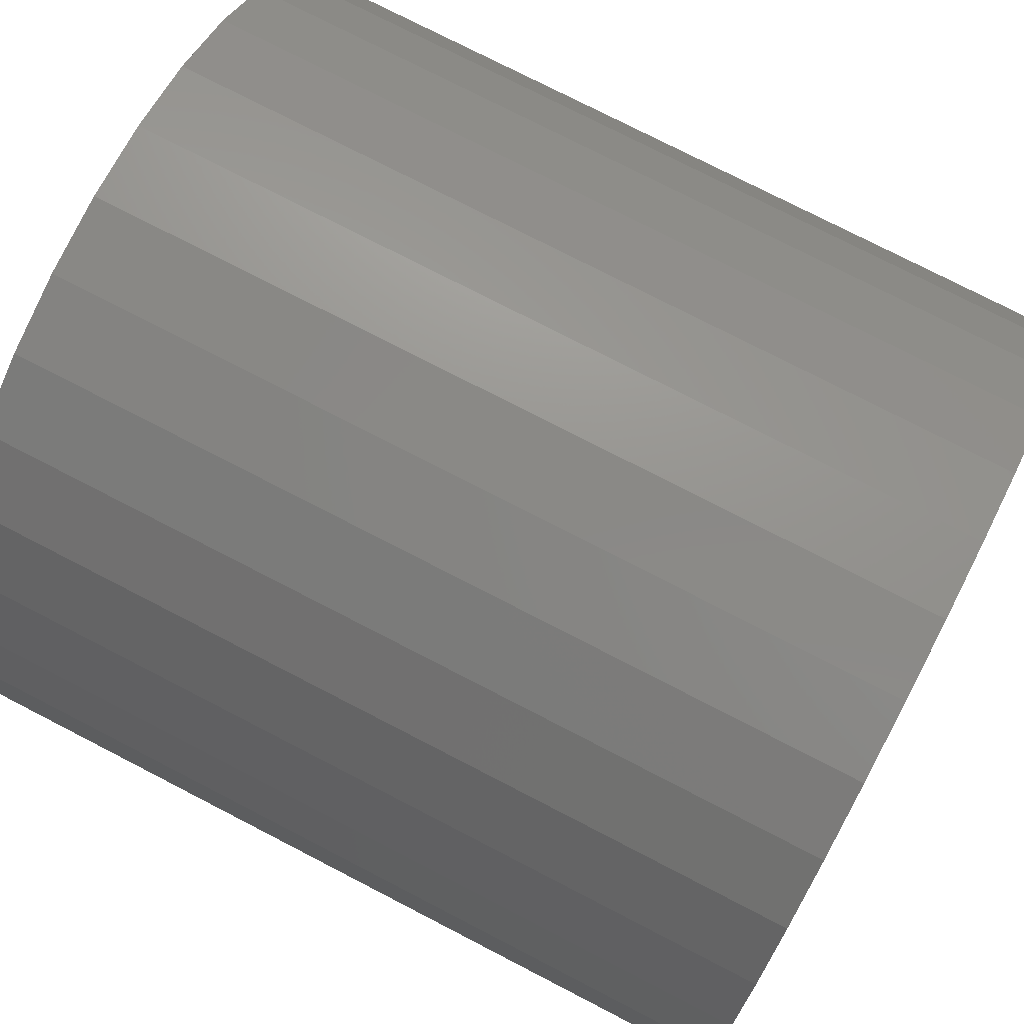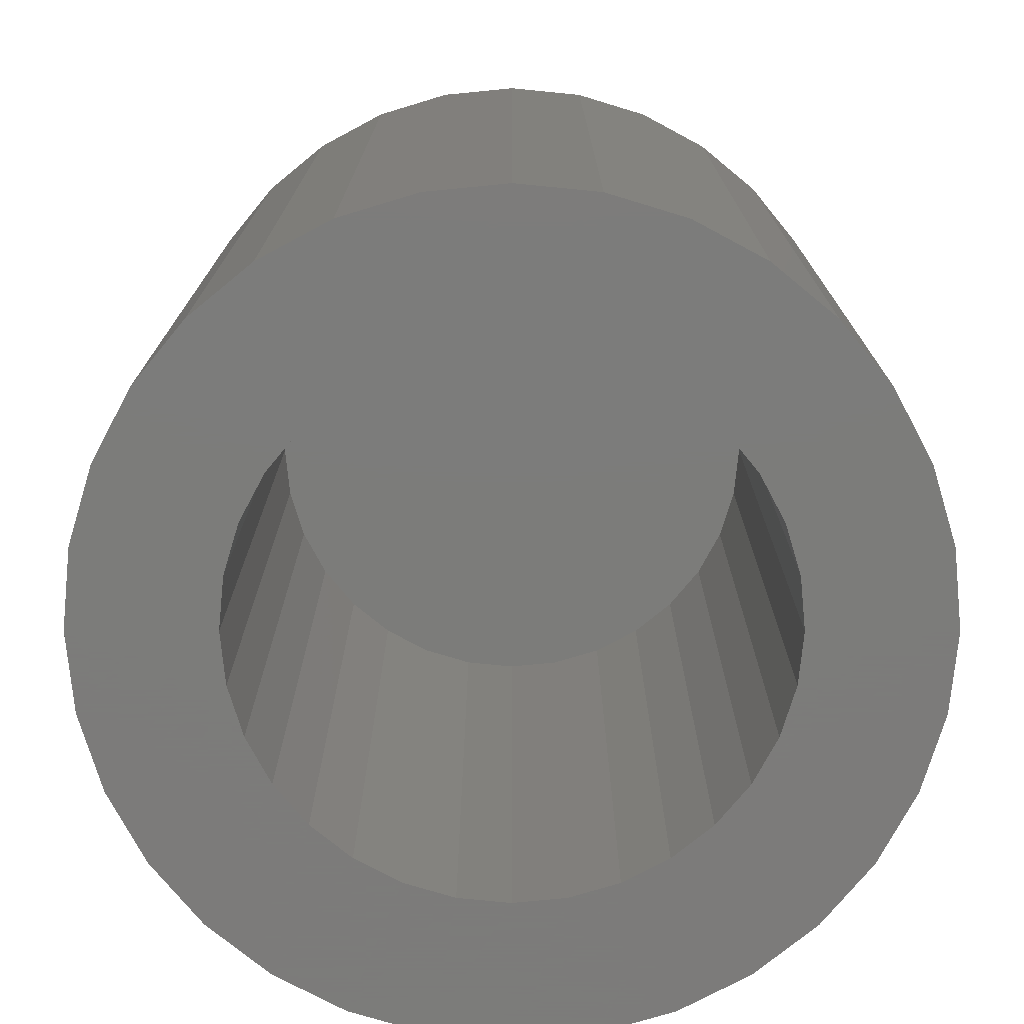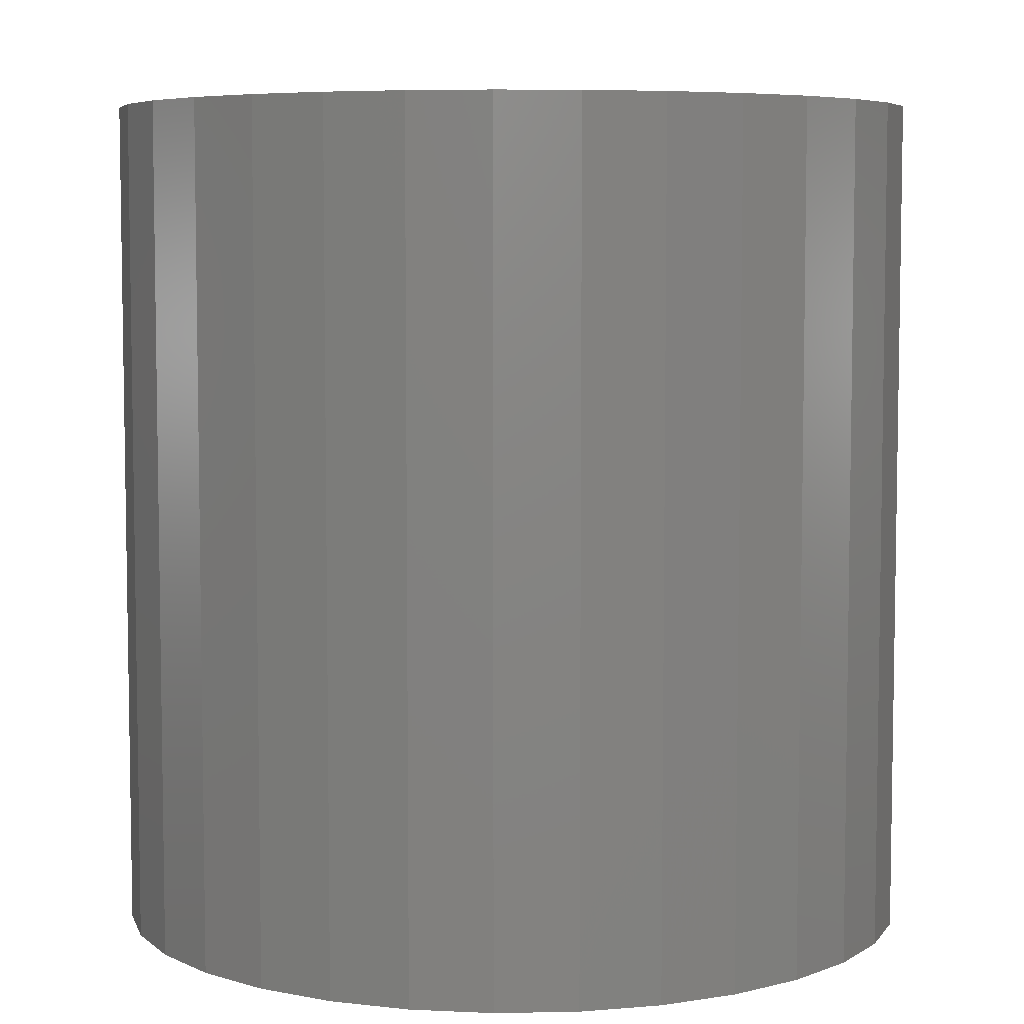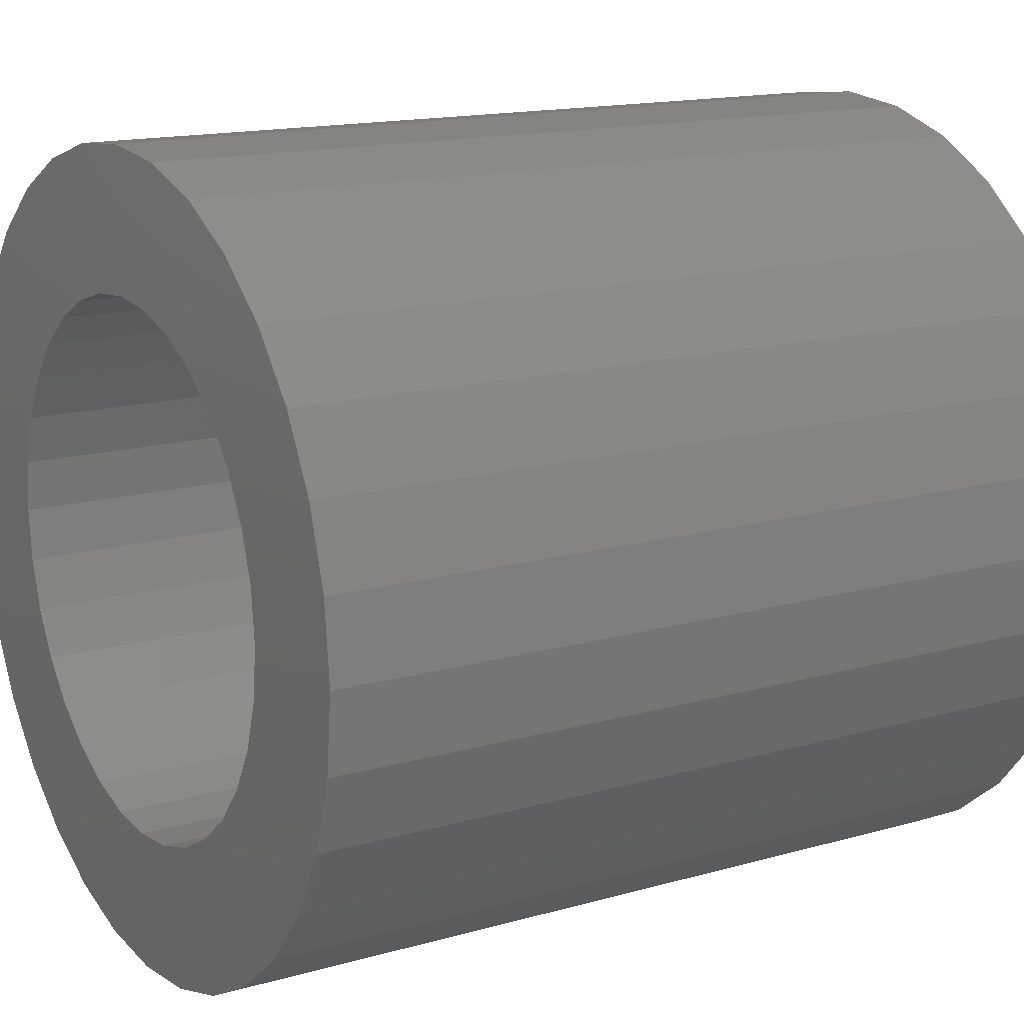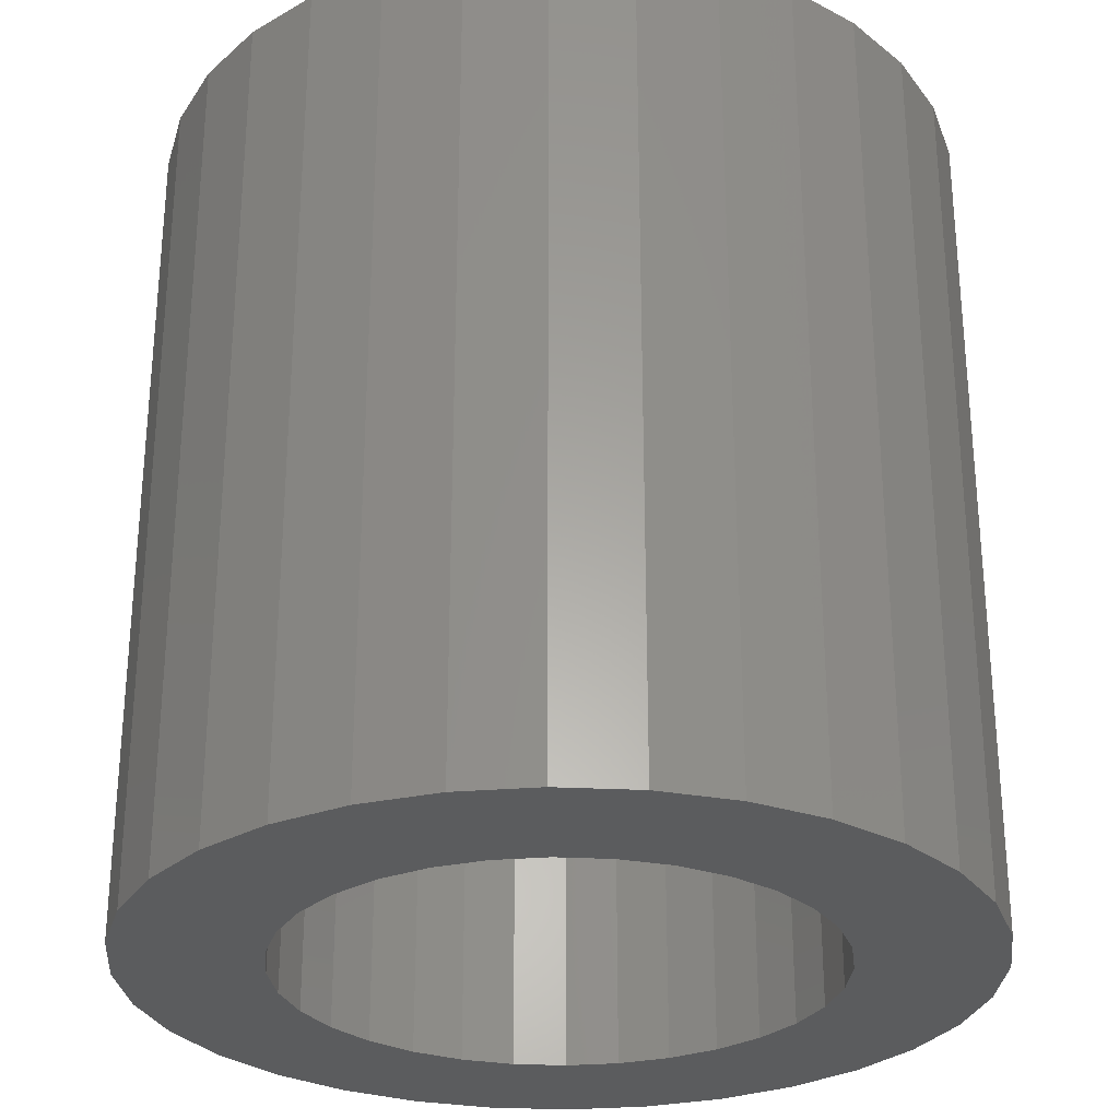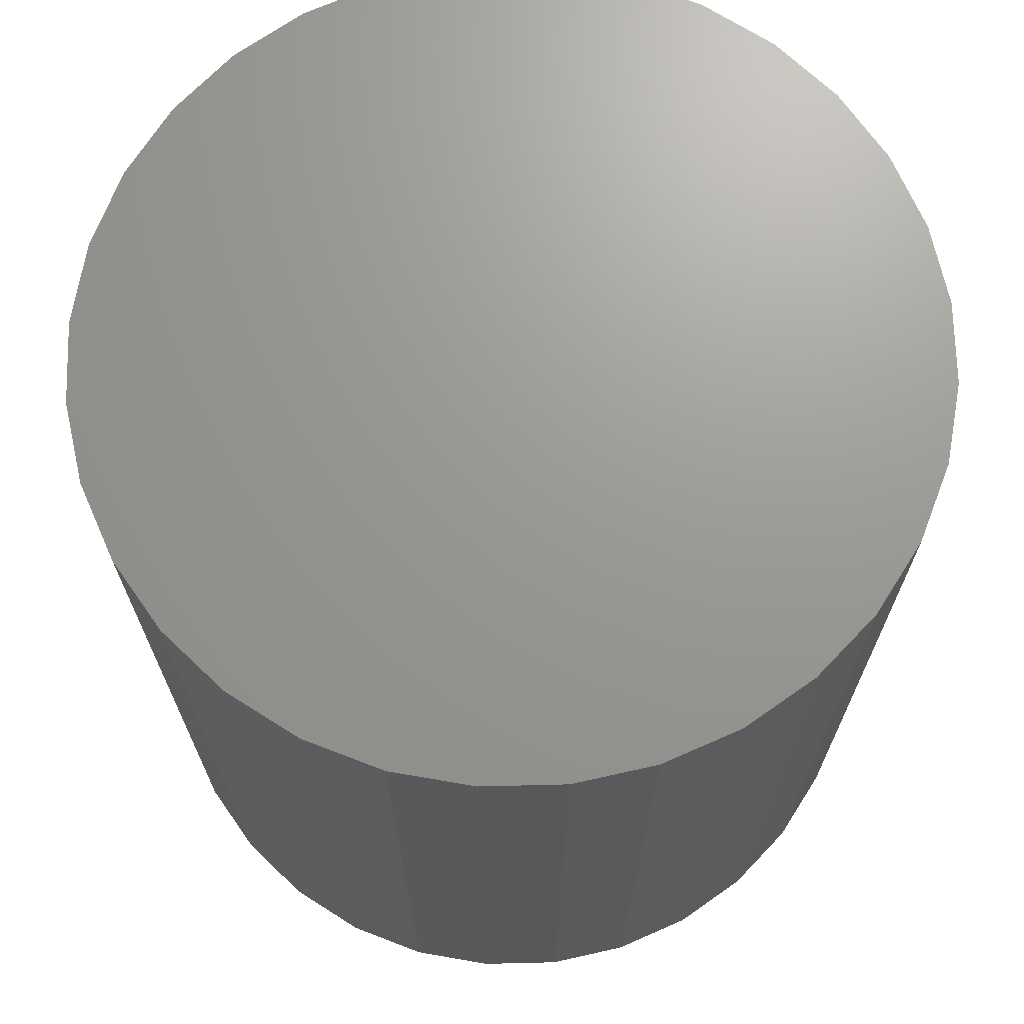
<metadata>
{"format":"stl","ext":"stl","renderer":"f3d","projection":"perspective","resolution":1024,"background":"white","views":[{"elev":76.4,"azim":-62.7,"up":"+Z"},{"elev":-75.2,"azim":-123.8,"up":"+Y"},{"elev":6.2,"azim":-65.1,"up":"+Y"},{"elev":15.1,"azim":58.7,"up":"+Z"},{"elev":-28.6,"azim":125.1,"up":"+Y"},{"elev":69.9,"azim":-29.5,"up":"+Y"}]}
</metadata>
<code>
# stl→obj: 128 verts, 252 faces
v -0.09655 -0.04688 -0.2382
v -0.1009 -0.04688 -0.2386
v -0.1052 -0.04688 -0.2399
v -0.1022 -0.04688 -0.2471
v -0.1153 -0.04688 -0.2482
v -0.1047 -0.04688 -0.2485
v -0.107 -0.04688 -0.2503
v -0.1174 -0.04688 -0.2521
v -0.1088 -0.04688 -0.2525
v -0.1101 -0.04688 -0.2551
v -0.1186 -0.04688 -0.2563
v -0.111 -0.04688 -0.2578
v -0.111 -0.04688 -0.2636
v -0.1186 -0.04688 -0.2651
v -0.1101 -0.04688 -0.2663
v -0.1174 -0.04688 -0.2693
v -0.1088 -0.04688 -0.2689
v -0.107 -0.04688 -0.2711
v -0.1153 -0.04688 -0.2732
v -0.1047 -0.04688 -0.2729
v -0.1022 -0.04688 -0.2743
v -0.1125 -0.04688 -0.2766
v -0.09942 -0.04688 -0.2751
v -0.07781 -0.04688 -0.2482
v -0.08837 -0.04688 -0.2485
v -0.08614 -0.04688 -0.2503
v -0.08431 -0.04688 -0.2525
v -0.07573 -0.04688 -0.2521
v -0.08295 -0.04688 -0.2551
v -0.07445 -0.04688 -0.2563
v -0.08211 -0.04688 -0.2578
v -0.08183 -0.04688 -0.2607
v -0.08211 -0.04688 -0.2636
v -0.08295 -0.04688 -0.2663
v -0.07445 -0.04688 -0.2651
v -0.07573 -0.04688 -0.2693
v -0.08431 -0.04688 -0.2689
v -0.08614 -0.04688 -0.2711
v -0.07781 -0.04688 -0.2732
v -0.08837 -0.04688 -0.2729
v -0.09091 -0.04688 -0.2743
v -0.08061 -0.04688 -0.2766
v -0.09367 -0.04688 -0.2751
v -0.08792 -0.04688 -0.2815
v -0.09655 -0.04688 -0.2832
v -0.09215 -0.04688 -0.2828
v -0.07401 -0.04688 -0.2607
v -0.1191 -0.04688 -0.2607
v -0.1113 -0.04688 -0.2607
v -0.1125 -0.04688 -0.2448
v -0.09942 -0.04688 -0.2463
v -0.09655 -0.04688 -0.246
v -0.1091 -0.04688 -0.242
v -0.09655 -0.04688 -0.2754
v -0.1091 -0.04688 -0.2794
v -0.1052 -0.04688 -0.2815
v -0.1009 -0.04688 -0.2828
v -0.08403 -0.04688 -0.2794
v -0.08061 -0.04688 -0.2448
v -0.09367 -0.04688 -0.2463
v -0.09091 -0.04688 -0.2471
v -0.08403 -0.04688 -0.242
v -0.08792 -0.04688 -0.2399
v -0.09215 -0.04688 -0.2386
v -0.09655 -0.007812 -0.2754
v -0.09367 -0.007812 -0.2751
v -0.09091 -0.007812 -0.2743
v -0.08837 -0.007812 -0.2729
v -0.08614 -0.007812 -0.2711
v -0.08431 -0.007812 -0.2689
v -0.08295 -0.007812 -0.2663
v -0.08211 -0.007812 -0.2636
v -0.08183 -0.007812 -0.2607
v -0.09942 -0.007812 -0.2751
v -0.1022 -0.007812 -0.2743
v -0.1047 -0.007812 -0.2729
v -0.107 -0.007812 -0.2711
v -0.1088 -0.007812 -0.2689
v -0.1101 -0.007812 -0.2663
v -0.111 -0.007812 -0.2636
v -0.1113 -0.007812 -0.2607
v -0.09655 -0.007812 -0.246
v -0.09942 -0.007812 -0.2463
v -0.1022 -0.007812 -0.2471
v -0.1047 -0.007812 -0.2485
v -0.107 -0.007812 -0.2503
v -0.1088 -0.007812 -0.2525
v -0.1101 -0.007812 -0.2551
v -0.111 -0.007812 -0.2578
v -0.09367 -0.007812 -0.2463
v -0.09091 -0.007812 -0.2471
v -0.08837 -0.007812 -0.2485
v -0.08614 -0.007812 -0.2503
v -0.08431 -0.007812 -0.2525
v -0.08295 -0.007812 -0.2551
v -0.08211 -0.007812 -0.2578
v -0.1052 8.347e-17 -0.2399
v -0.1009 8.401e-17 -0.2386
v -0.09655 8.452e-17 -0.2382
v -0.09215 8.498e-17 -0.2386
v -0.08792 8.538e-17 -0.2399
v -0.1091 8.292e-17 -0.242
v -0.08403 8.57e-17 -0.242
v -0.1125 8.238e-17 -0.2448
v -0.08061 8.592e-17 -0.2448
v -0.1153 8.188e-17 -0.2482
v -0.07781 8.604e-17 -0.2482
v -0.1174 8.143e-17 -0.2521
v -0.07573 8.606e-17 -0.2521
v -0.1186 8.106e-17 -0.2563
v -0.07445 8.596e-17 -0.2563
v -0.07573 8.51e-17 -0.2693
v -0.1174 8.048e-17 -0.2693
v -0.07445 8.548e-17 -0.2651
v -0.1153 8.049e-17 -0.2732
v -0.07781 8.465e-17 -0.2732
v -0.1125 8.061e-17 -0.2766
v -0.08061 8.415e-17 -0.2766
v -0.1091 8.084e-17 -0.2794
v -0.08403 8.362e-17 -0.2794
v -0.1052 8.115e-17 -0.2815
v -0.08792 8.307e-17 -0.2815
v -0.1009 8.155e-17 -0.2828
v -0.09655 8.202e-17 -0.2832
v -0.09215 8.253e-17 -0.2828
v -0.1186 8.057e-17 -0.2651
v -0.1191 8.077e-17 -0.2607
v -0.07401 8.577e-17 -0.2607
f 1 2 3
f 4 5 6
f 7 6 5
f 5 8 7
f 7 8 9
f 10 9 8
f 8 11 10
f 12 10 11
f 13 14 15
f 15 14 16
f 15 16 17
f 18 17 16
f 16 19 18
f 18 19 20
f 21 20 19
f 19 22 21
f 23 21 22
f 24 25 26
f 24 26 27
f 24 27 28
f 28 27 29
f 28 29 30
f 30 29 31
f 32 30 31
f 33 34 35
f 36 35 34
f 36 34 37
f 36 37 38
f 36 38 39
f 39 38 40
f 39 40 41
f 39 41 42
f 42 41 43
f 44 45 46
f 47 30 32
f 47 32 33
f 47 33 35
f 48 14 13
f 48 13 49
f 48 49 12
f 48 12 11
f 50 5 4
f 50 4 51
f 50 51 52
f 50 52 53
f 54 23 22
f 54 22 55
f 54 55 56
f 54 56 57
f 54 57 45
f 54 45 44
f 54 44 58
f 54 58 42
f 54 42 43
f 59 52 60
f 59 60 61
f 59 61 25
f 59 25 24
f 52 59 62
f 52 62 63
f 52 63 64
f 52 64 1
f 52 1 3
f 52 3 53
f 65 43 66
f 66 43 41
f 66 41 67
f 67 41 40
f 67 40 68
f 68 40 38
f 68 38 69
f 69 38 37
f 69 37 70
f 70 37 34
f 70 34 71
f 71 34 33
f 71 33 72
f 72 33 32
f 72 32 73
f 43 65 54
f 54 65 74
f 54 74 23
f 23 74 75
f 23 75 21
f 21 75 76
f 21 76 20
f 20 76 77
f 20 77 18
f 18 77 78
f 18 78 17
f 17 78 79
f 17 79 15
f 15 79 80
f 15 80 13
f 13 80 81
f 13 81 49
f 82 51 83
f 83 51 4
f 83 4 84
f 84 4 6
f 84 6 85
f 85 6 7
f 85 7 86
f 86 7 9
f 86 9 87
f 87 9 10
f 87 10 88
f 88 10 12
f 88 12 89
f 89 12 49
f 89 49 81
f 51 82 52
f 52 82 90
f 52 90 60
f 60 90 91
f 60 91 61
f 61 91 92
f 61 92 25
f 25 92 93
f 25 93 26
f 26 93 94
f 26 94 27
f 27 94 95
f 27 95 29
f 29 95 96
f 29 96 31
f 31 96 73
f 31 73 32
f 93 86 87
f 93 87 94
f 94 87 88
f 94 88 95
f 71 78 70
f 70 78 77
f 70 77 69
f 69 77 76
f 69 76 68
f 76 75 68
f 68 75 74
f 68 74 67
f 74 65 67
f 67 65 66
f 92 91 90
f 92 90 82
f 92 82 83
f 92 83 84
f 92 84 85
f 92 85 86
f 92 86 93
f 95 88 96
f 96 88 89
f 96 89 73
f 73 89 81
f 73 81 72
f 72 81 80
f 72 80 71
f 71 80 79
f 71 79 78
f 97 98 99
f 97 99 100
f 101 97 100
f 102 97 101
f 103 102 101
f 104 102 103
f 105 104 103
f 106 104 105
f 107 106 105
f 108 106 107
f 109 108 107
f 110 108 109
f 111 110 109
f 112 113 114
f 115 113 112
f 116 115 112
f 117 115 116
f 118 117 116
f 119 117 118
f 120 119 118
f 121 119 120
f 122 121 120
f 123 121 122
f 124 123 122
f 125 124 122
f 113 126 114
f 114 126 127
f 114 127 128
f 128 127 110
f 128 110 111
f 128 47 114
f 114 47 35
f 114 35 112
f 112 35 36
f 112 36 116
f 116 36 39
f 116 39 118
f 118 39 42
f 118 42 120
f 120 42 58
f 120 58 122
f 122 58 44
f 122 44 125
f 125 44 46
f 125 46 124
f 124 46 45
f 124 45 123
f 123 45 57
f 123 57 121
f 121 57 56
f 121 56 119
f 119 56 55
f 119 55 117
f 117 55 22
f 117 22 115
f 115 22 19
f 115 19 113
f 113 19 16
f 113 16 126
f 126 16 14
f 126 14 127
f 127 14 48
f 127 48 110
f 110 48 11
f 110 11 108
f 108 11 8
f 108 8 106
f 106 8 5
f 106 5 104
f 104 5 50
f 104 50 102
f 102 50 53
f 102 53 97
f 97 53 3
f 97 3 98
f 98 3 2
f 98 2 99
f 99 2 1
f 99 1 100
f 100 1 64
f 100 64 101
f 101 64 63
f 101 63 103
f 103 63 62
f 103 62 105
f 105 62 59
f 105 59 107
f 107 59 24
f 107 24 109
f 109 24 28
f 109 28 111
f 111 28 30
f 111 30 128
f 128 30 47

</code>
